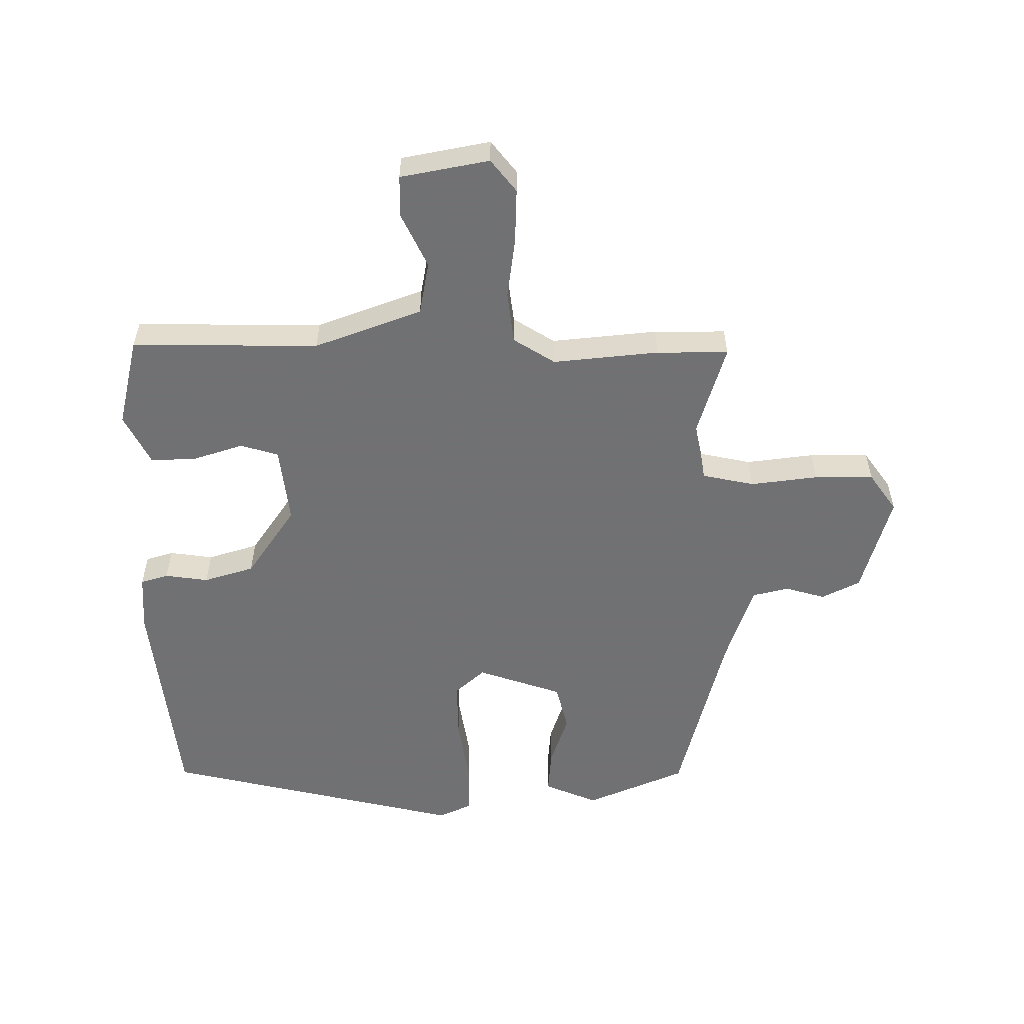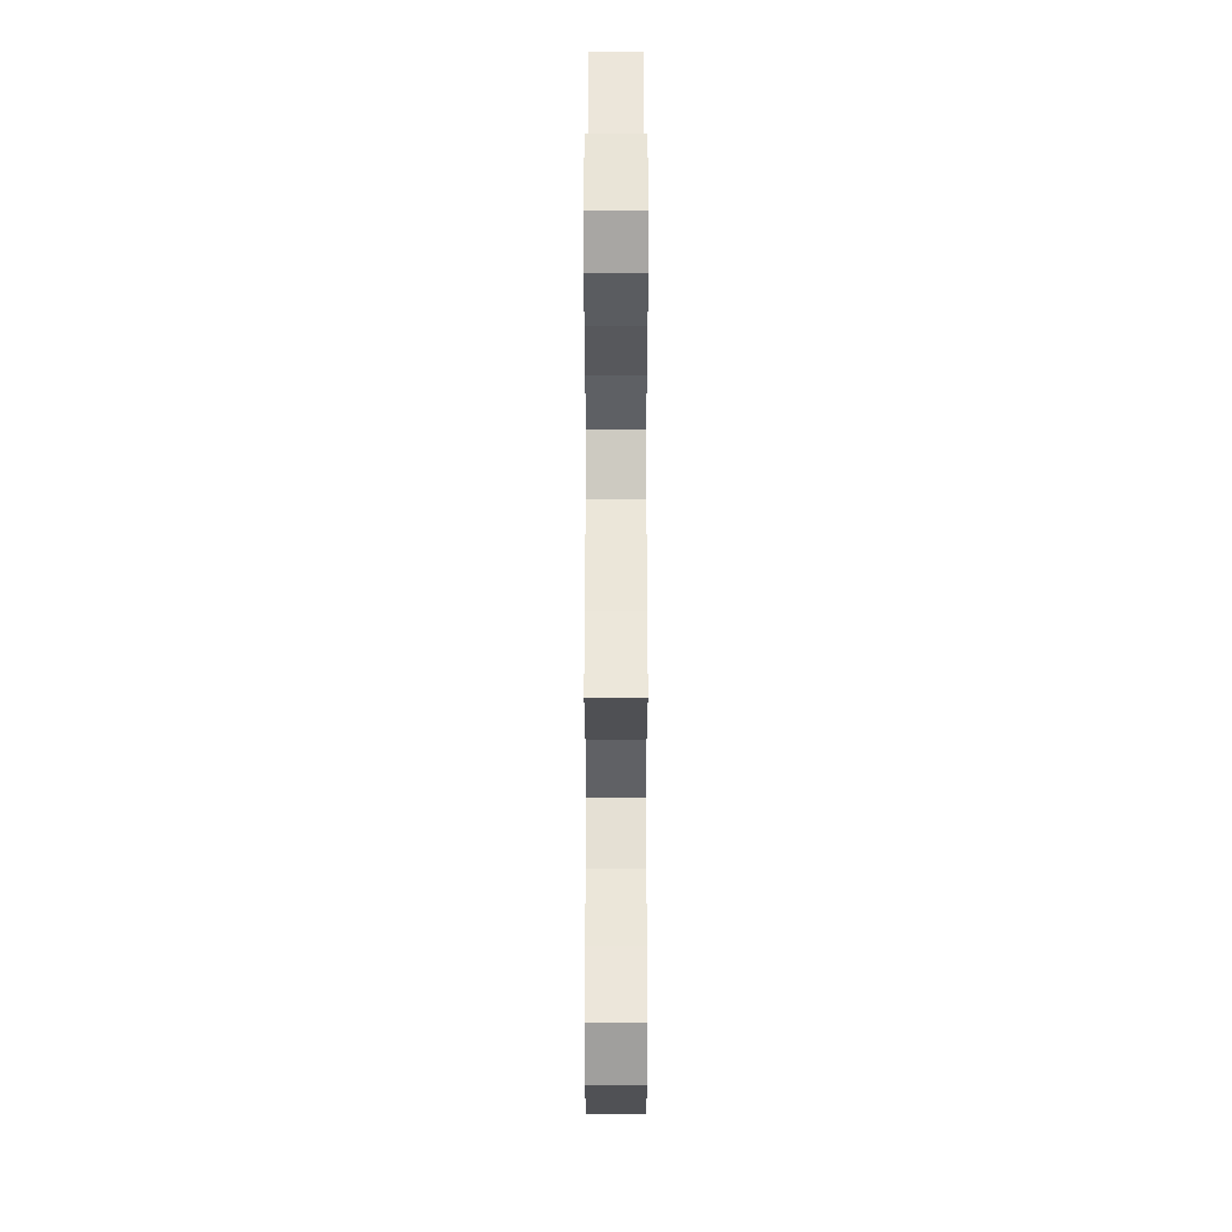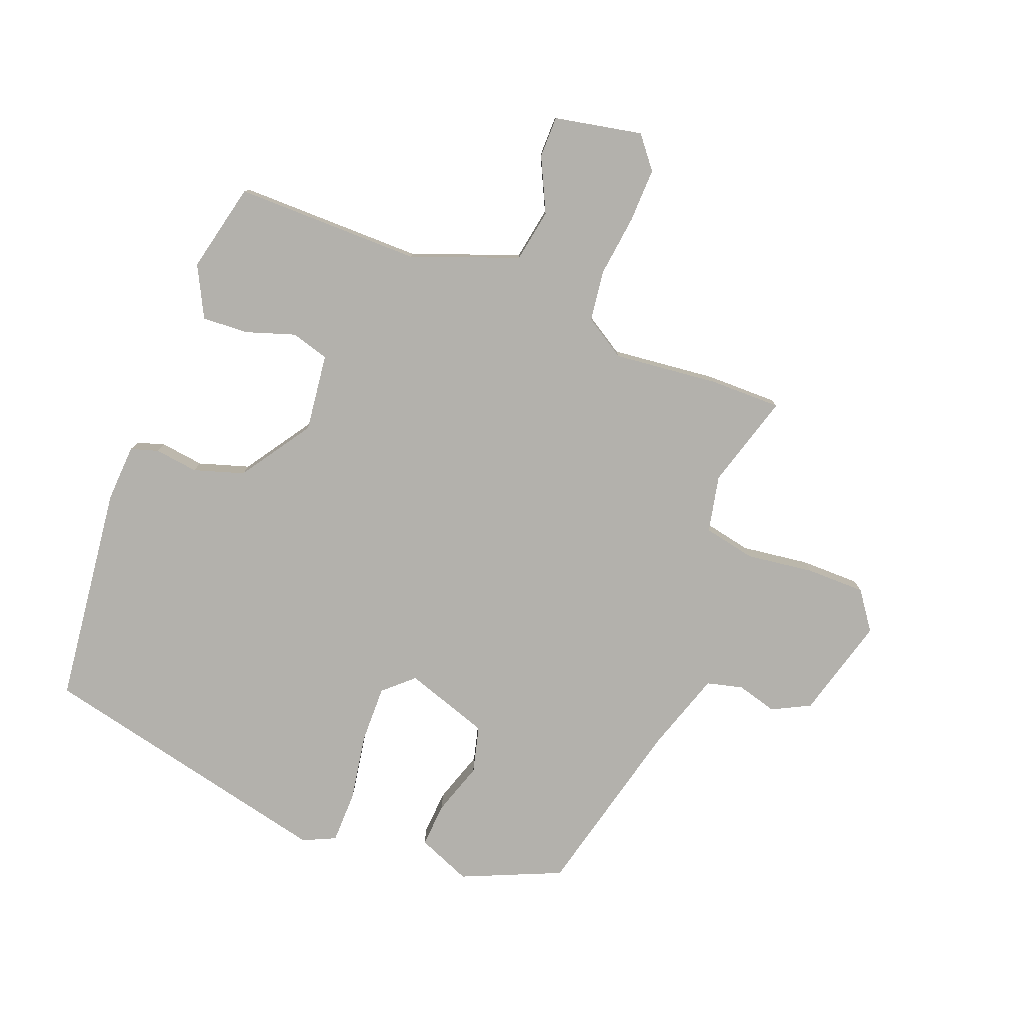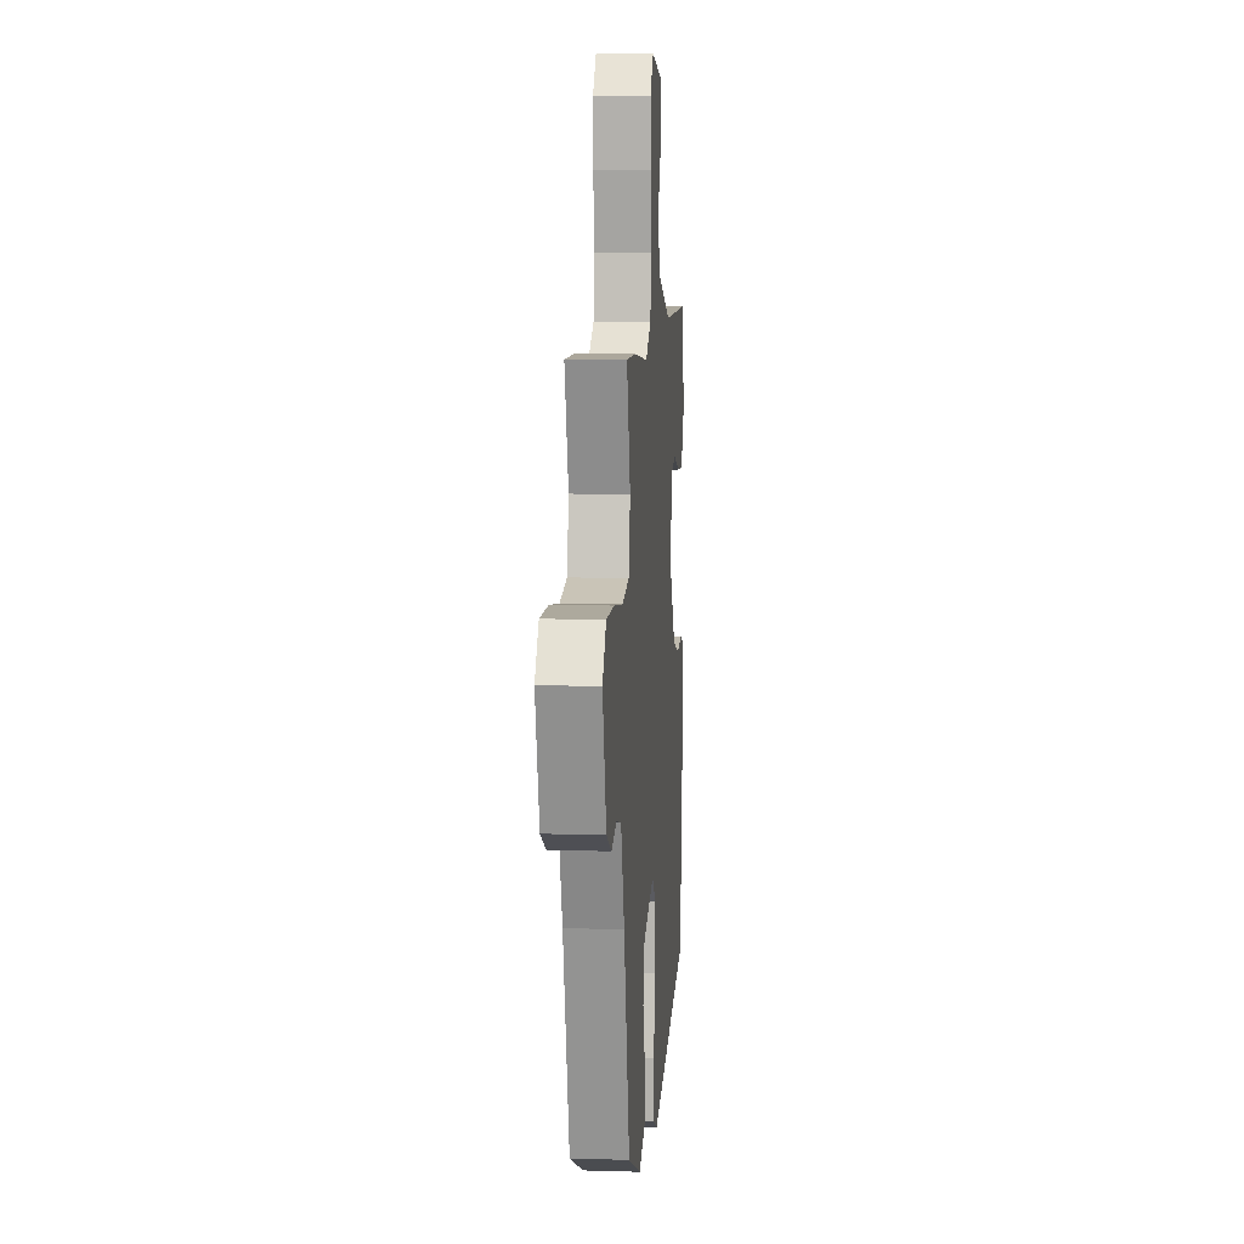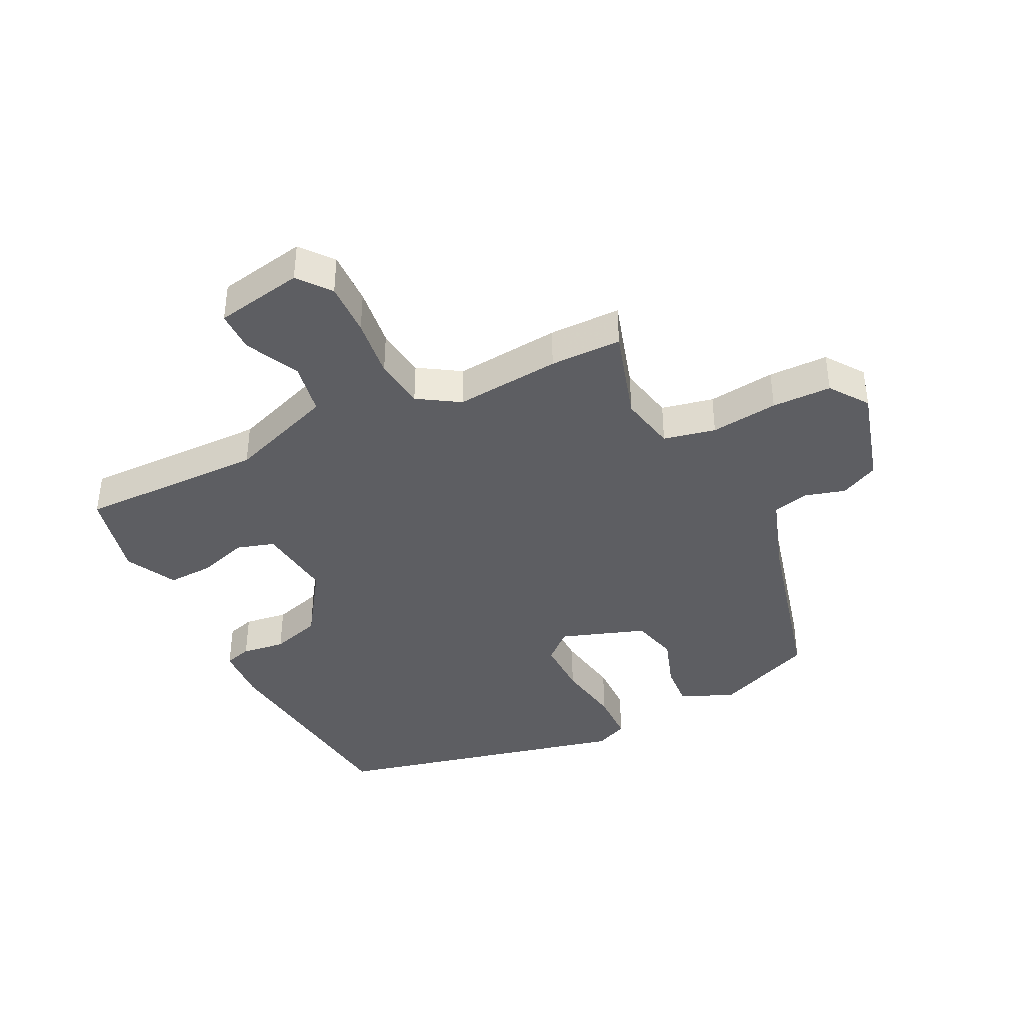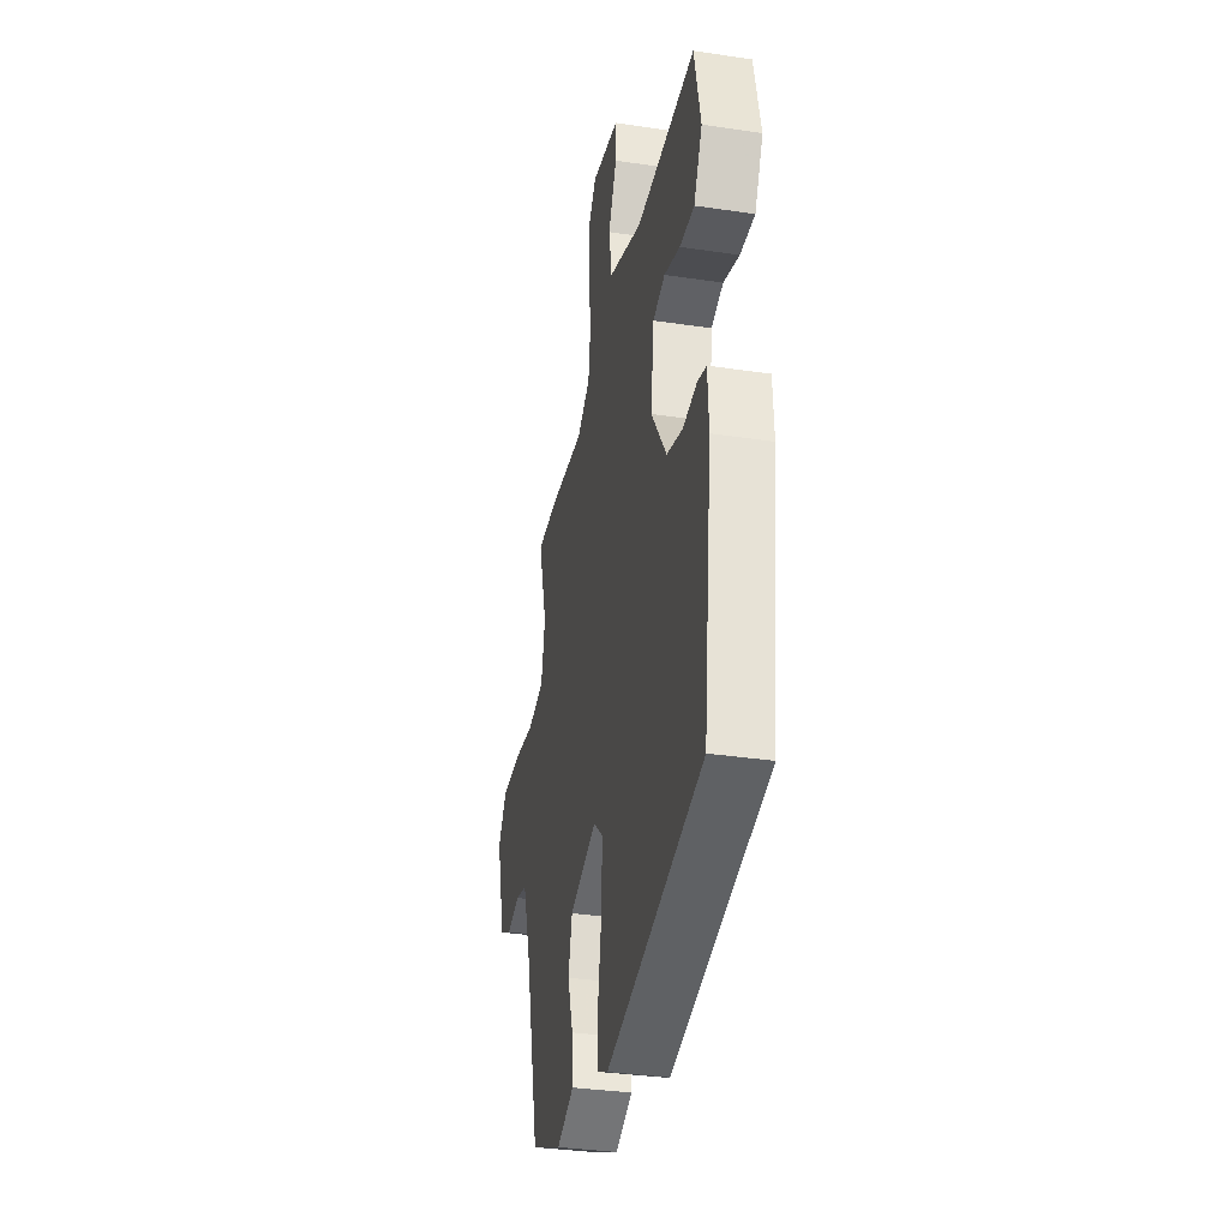
<metadata>
{"format":"obj","ext":"obj","renderer":"f3d","projection":"perspective","resolution":1024,"background":"white","views":[{"elev":-55.3,"azim":-0.3,"up":"+Y"},{"elev":54.6,"azim":90.0,"up":"+Z"},{"elev":-79.1,"azim":-21.4,"up":"+Y"},{"elev":8.9,"azim":94.7,"up":"+Z"},{"elev":-39.4,"azim":25.7,"up":"+Y"},{"elev":-34.3,"azim":-101.4,"up":"+Z"}]}
</metadata>
<code>
v -0.479 0.07 0.509
v -0.174 0.07 0.509
v 0 0.07 0.575
v 0.015 0.07 0.662
v -0.028 0.07 0.75
v -0.028 0.07 0.818
v 0.116 0.07 0.847
v 0.158 0.07 0.795
v 0.156 0.07 0.706
v 0.144 0.07 0.606
v 0.155 0.07 0.522
v 0.223 0.07 0.48
v 0.395 0.07 0.499
v 0.512 0.07 0.5
v 0.467 0.07 0.345
v 0.487 0.07 0.252
v 0.572 0.07 0.235
v 0.682 0.07 0.25
v 0.779 0.07 0.25
v 0.824 0.07 0.188
v 0.779 0.07 0.022
v 0.717 0.07 -0.01
v 0.651 0.07 0.008
v 0.592 0.07 -0.007
v 0.549 0.07 -0.14
v 0.477 0.07 -0.436
v 0.315 0.07 -0.507
v 0.227 0.07 -0.471
v 0.232 0.07 -0.398
v 0.26 0.07 -0.312
v 0.24 0.07 -0.235
v 0.101 0.07 -0.189
v 0.053 0.07 -0.233
v 0.055 0.07 -0.328
v 0.074 0.07 -0.437
v 0.073 0.07 -0.523
v 0.02 0.07 -0.548
v -0.472 0.07 -0.438
v -0.516 0.07 -0.077
v -0.511 0.07 0.017
v -0.466 0.07 0.031
v -0.395 0.07 0.022
v -0.313 0.07 0.048
v -0.235 0.07 0.165
v -0.251 0.07 0.292
v -0.313 0.07 0.31
v -0.394 0.07 0.283
v -0.469 0.07 0.279
v -0.512 0.07 0.362
v -0.479 0 0.509
v -0.174 0 0.509
v 0 0 0.575
v 0.015 0 0.662
v -0.028 0 0.75
v -0.028 0 0.818
v 0.116 0 0.847
v 0.158 0 0.795
v 0.156 0 0.706
v 0.144 0 0.606
v 0.155 0 0.522
v 0.223 0 0.48
v 0.395 0 0.499
v 0.512 0 0.5
v 0.467 0 0.345
v 0.487 0 0.252
v 0.572 0 0.235
v 0.682 0 0.25
v 0.779 0 0.25
v 0.824 0 0.188
v 0.779 0 0.022
v 0.717 0 -0.01
v 0.651 0 0.008
v 0.592 0 -0.007
v 0.549 0 -0.14
v 0.477 0 -0.436
v 0.315 0 -0.507
v 0.227 0 -0.471
v 0.232 0 -0.398
v 0.26 0 -0.312
v 0.24 0 -0.235
v 0.101 0 -0.189
v 0.053 0 -0.233
v 0.055 0 -0.328
v 0.074 0 -0.437
v 0.073 0 -0.523
v 0.02 0 -0.548
v -0.472 0 -0.438
v -0.516 0 -0.077
v -0.511 0 0.017
v -0.466 0 0.031
v -0.395 0 0.022
v -0.313 0 0.048
v -0.235 0 0.165
v -0.251 0 0.292
v -0.313 0 0.31
v -0.394 0 0.283
v -0.469 0 0.279
v -0.512 0 0.362
f 49 1 2
f 48 49 2
f 47 48 2
f 46 47 2
f 45 46 2 3
f 44 45 3
f 40 41 42
f 39 40 42
f 38 39 42
f 37 38 42
f 36 37 42
f 35 36 42
f 34 35 42
f 33 34 42 43
f 32 33 43 44
f 28 29 30
f 27 28 30
f 26 27 30
f 25 26 30
f 24 25 30 31
f 21 22 23
f 20 21 23
f 19 20 23
f 18 19 23
f 17 18 23
f 16 17 23 24
f 12 13 14 15
f 12 15 16
f 32 44 3
f 31 32 3
f 24 31 3
f 16 24 3
f 12 16 3
f 11 12 3
f 8 9 10
f 7 8 10
f 6 7 10
f 5 6 10
f 4 5 10
f 3 4 10 11
f 51 50 98
f 51 98 97
f 51 97 96
f 51 96 95
f 52 51 95 94
f 52 94 93
f 91 90 89
f 91 89 88
f 91 88 87
f 91 87 86
f 91 86 85
f 91 85 84
f 91 84 83
f 92 91 83 82
f 93 92 82 81
f 79 78 77
f 79 77 76
f 79 76 75
f 79 75 74
f 80 79 74 73
f 72 71 70
f 72 70 69
f 72 69 68
f 72 68 67
f 72 67 66
f 73 72 66 65
f 64 63 62 61
f 65 64 61
f 52 93 81
f 52 81 80
f 52 80 73
f 52 73 65
f 52 65 61
f 52 61 60
f 59 58 57
f 59 57 56
f 59 56 55
f 59 55 54
f 59 54 53
f 60 59 53 52
f 1 50 51 2
f 2 51 52 3
f 3 52 53 4
f 4 53 54 5
f 5 54 55 6
f 6 55 56 7
f 7 56 57 8
f 8 57 58 9
f 9 58 59 10
f 10 59 60 11
f 11 60 61 12
f 12 61 62 13
f 13 62 63 14
f 14 63 64 15
f 15 64 65 16
f 16 65 66 17
f 17 66 67 18
f 18 67 68 19
f 19 68 69 20
f 20 69 70 21
f 21 70 71 22
f 22 71 72 23
f 23 72 73 24
f 24 73 74 25
f 25 74 75 26
f 26 75 76 27
f 27 76 77 28
f 28 77 78 29
f 29 78 79 30
f 30 79 80 31
f 31 80 81 32
f 32 81 82 33
f 33 82 83 34
f 34 83 84 35
f 35 84 85 36
f 36 85 86 37
f 37 86 87 38
f 38 87 88 39
f 39 88 89 40
f 40 89 90 41
f 41 90 91 42
f 42 91 92 43
f 43 92 93 44
f 44 93 94 45
f 45 94 95 46
f 46 95 96 47
f 47 96 97 48
f 48 97 98 49
f 49 98 50 1

</code>
